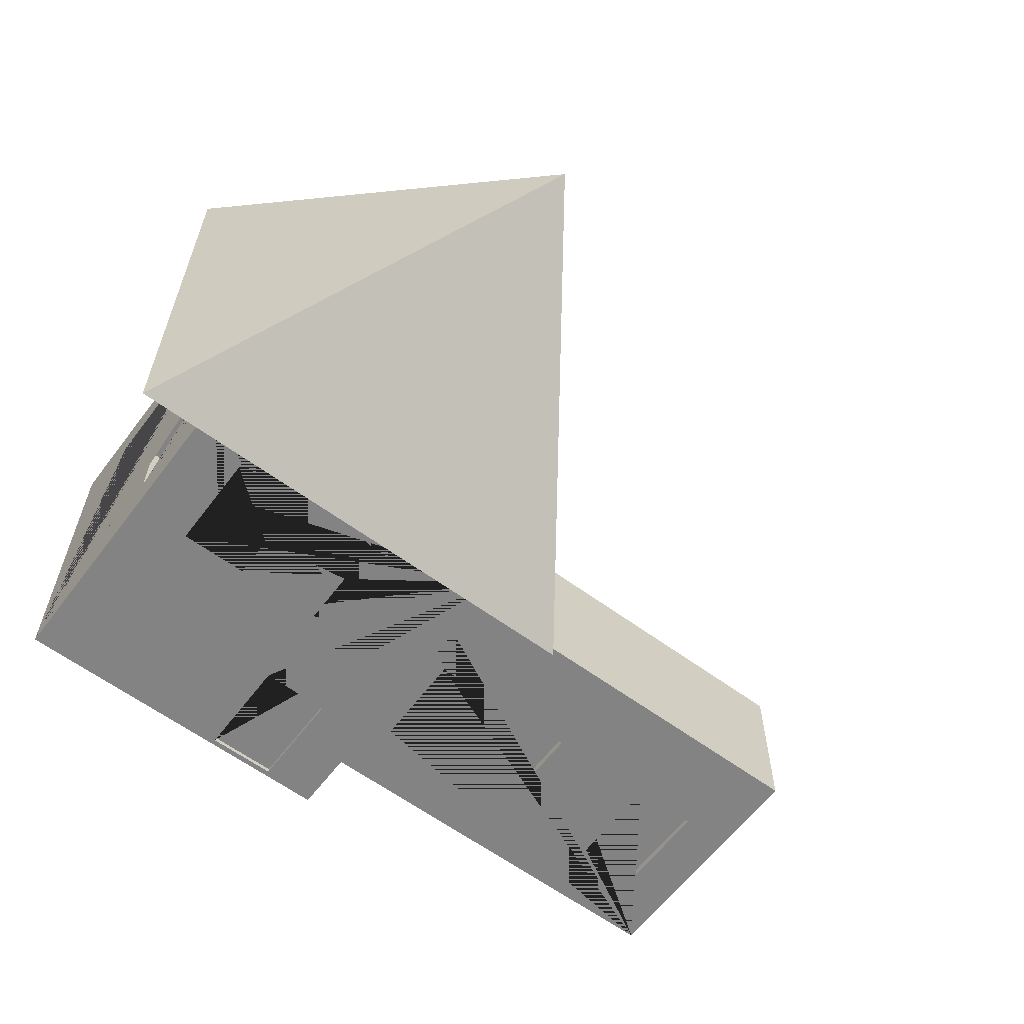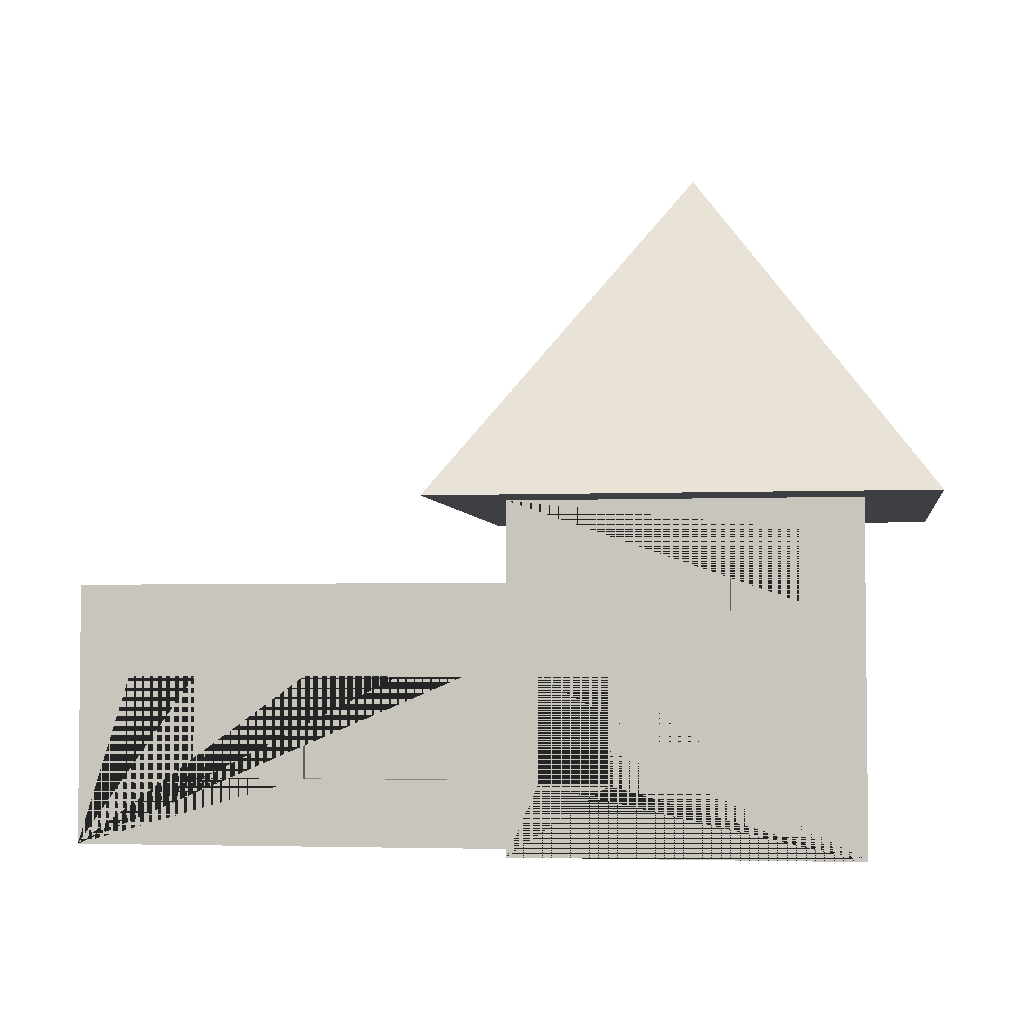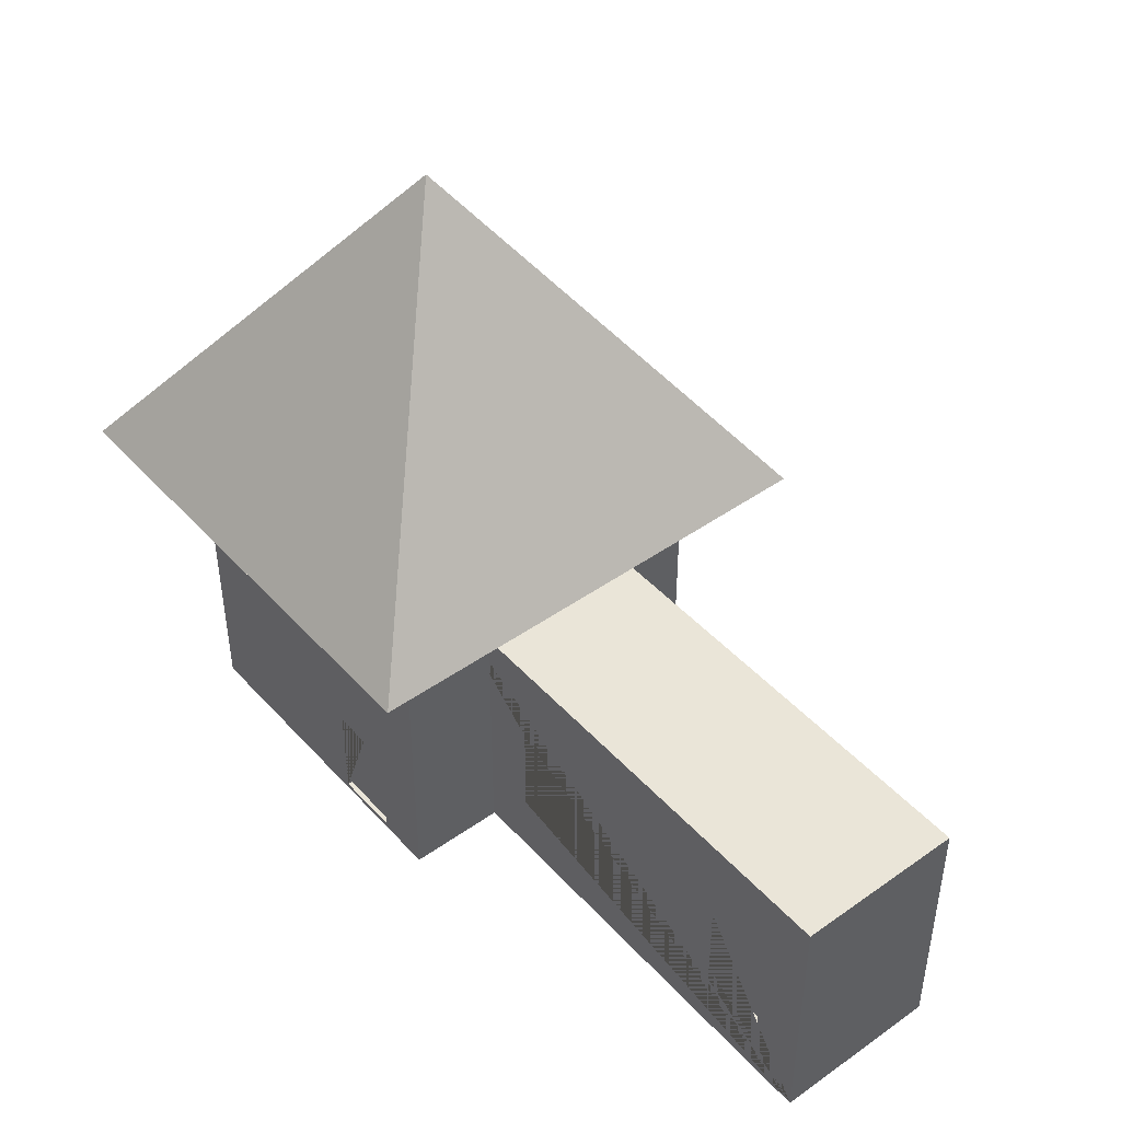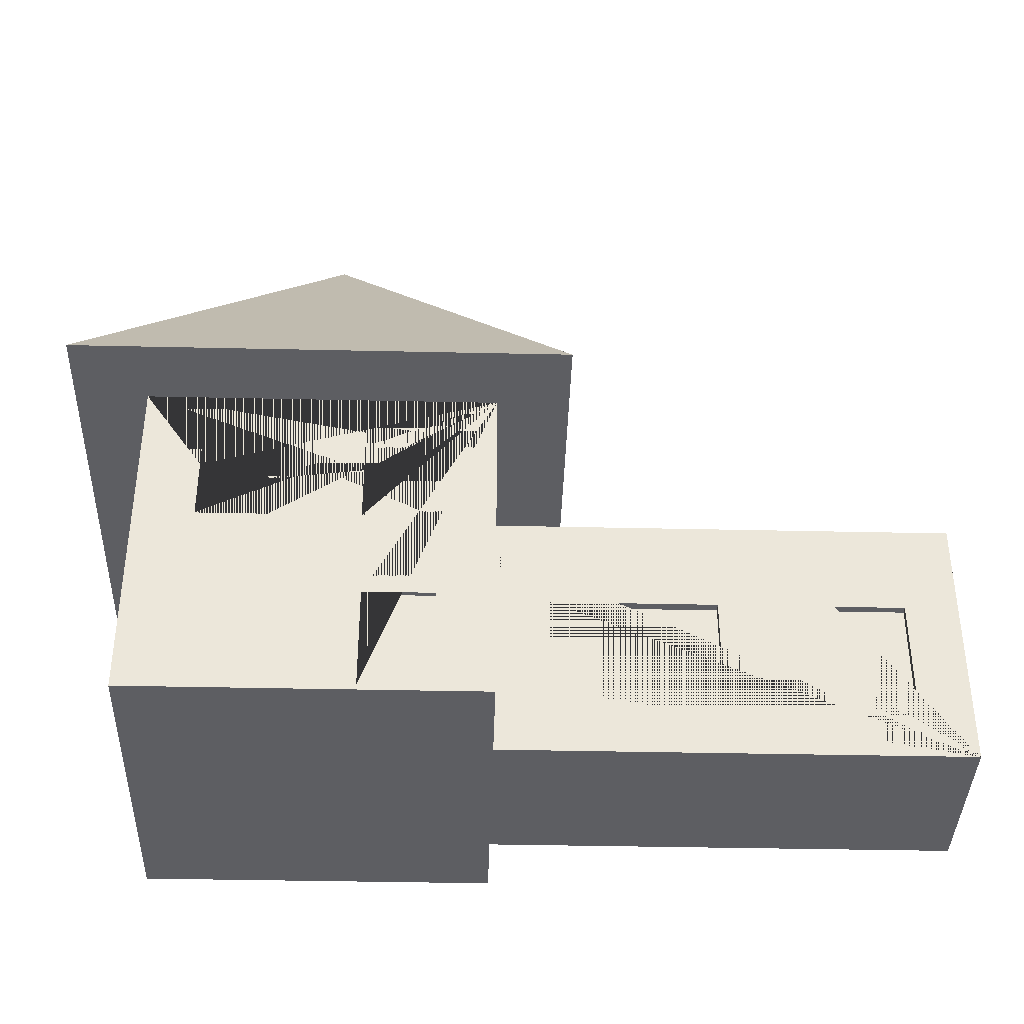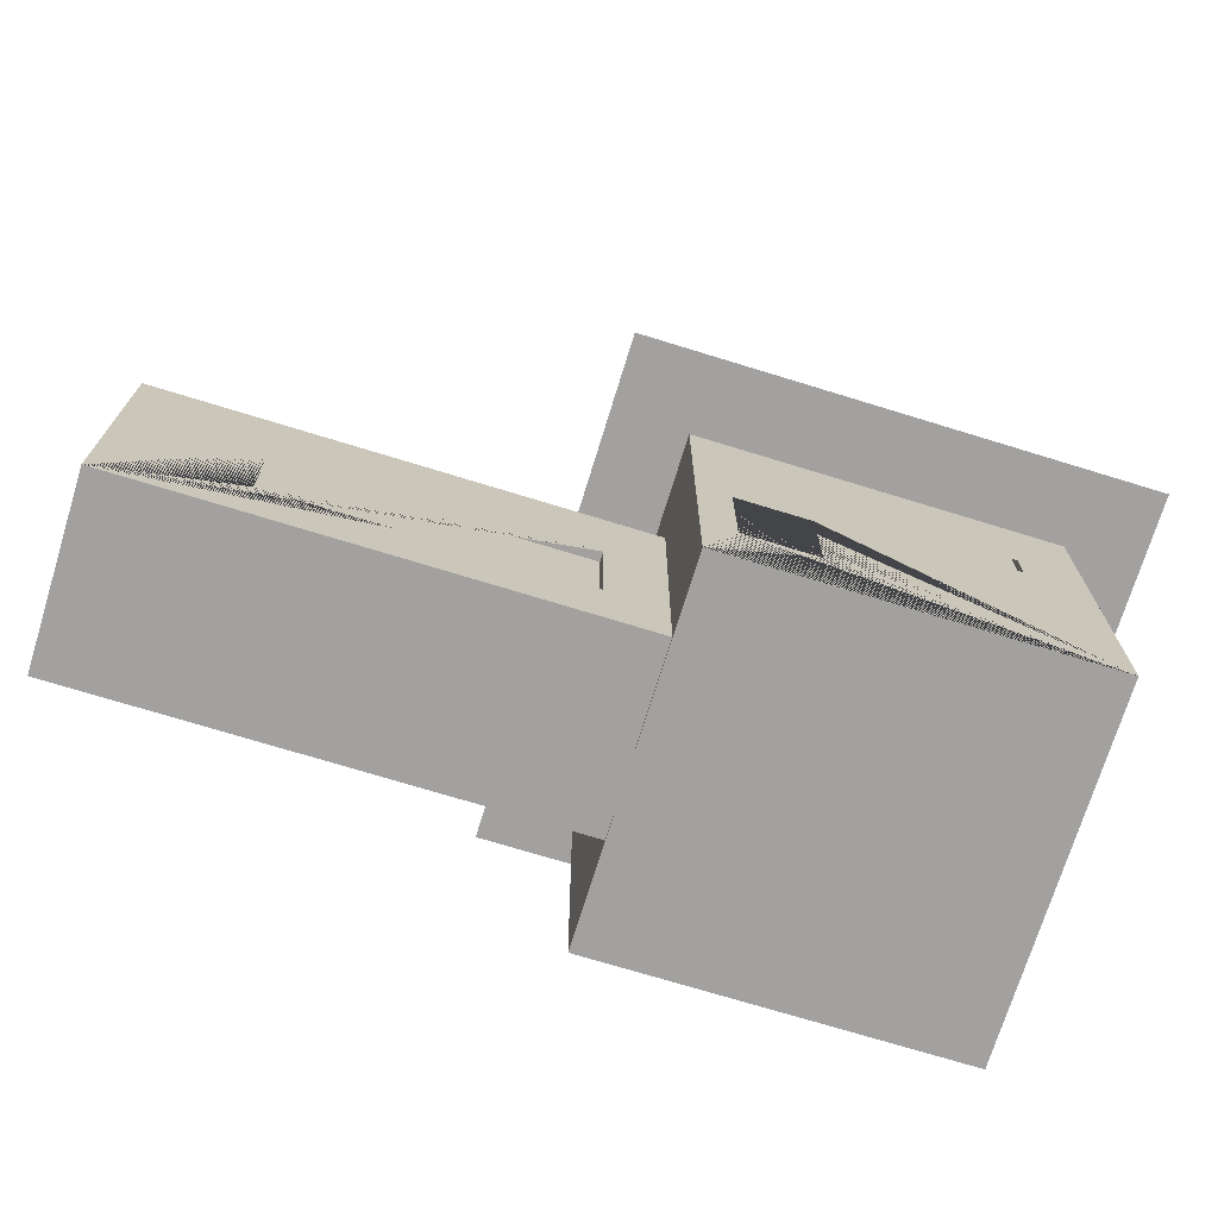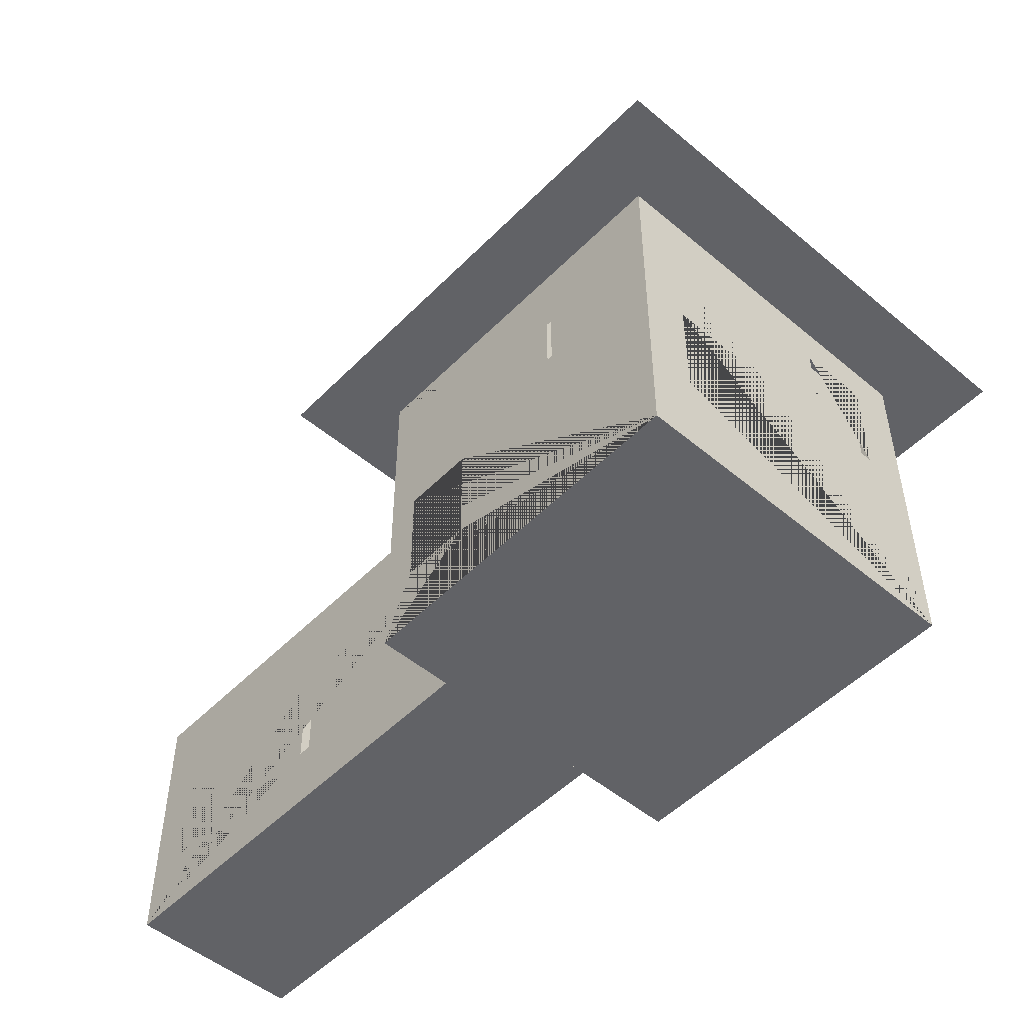
<metadata>
{"format":"obj","ext":"obj","renderer":"f3d","projection":"perspective","resolution":1024,"background":"white","views":[{"elev":-61.2,"azim":143.1,"up":"+Z"},{"elev":-3.8,"azim":8.4,"up":"+Y"},{"elev":45.3,"azim":-129.2,"up":"+Y"},{"elev":-38.8,"azim":178.4,"up":"+Y"},{"elev":-72.2,"azim":-17.1,"up":"+Y"},{"elev":-50.7,"azim":47.5,"up":"+Y"}]}
</metadata>
<code>
o Cube.001
v -0.6771 0.1325 -0.9727
v -0.6771 0.7325 -0.9727
v -0.2771 0.1325 -0.9727
v -0.2771 0.7325 -0.9727
v 0.2589 1.255 -0.9579
v 0.2589 1.855 -0.9579
v 0.6589 1.255 -0.9579
v 0.6589 1.855 -0.9579
v -0.6591 1.255 -0.9538
v -0.6591 1.855 -0.9538
v -0.2591 1.255 -0.9538
v -0.2591 1.855 -0.9538
v 0.9543 1.255 -0.3359
v 0.9543 1.855 -0.3359
v 0.9543 1.255 -0.7359
v 0.9543 1.855 -0.7359
v 0.9543 0.6189 0.7302
v 0.9543 1.219 0.7302
v 0.9543 0.6189 0.3302
v 0.9543 1.219 0.3302
v 0.2589 1.323 0.9681
v 0.2589 1.923 0.9681
v 0.6589 1.323 0.9681
v 0.6589 1.923 0.9681
v -0.8184 0.5048 0.9681
v -0.8184 1.105 0.9681
v -0.4184 0.5048 0.9681
v -0.4184 1.105 0.9681
v -2.271 0.5048 0.5159
v -2.271 1.105 0.5159
v -1.317 0.5048 0.5159
v -1.317 1.105 0.5159
v -3.337 0.5048 0.5077
v -3.337 1.105 0.5077
v -2.937 0.5048 0.5077
v -2.937 1.105 0.5077
v -2.271 0.5048 -0.3777
v -2.271 1.105 -0.3777
v -1.317 0.5048 -0.3777
v -1.317 1.105 -0.3777
v -3.337 0.5048 -0.3859
v -3.337 1.105 -0.3859
v -2.937 0.5048 -0.3859
v -2.937 1.105 -0.3859
v -3.642 0.1105 0.5691
v -3.642 1.651 0.5691
v -3.642 0.1105 -0.4309
v -3.642 1.651 -0.4309
v -0.6415 0.1105 0.5691
v -0.6415 1.651 0.5691
v -0.6415 0.1105 -0.4309
v -0.6415 1.651 -0.4309
v -1.414 2.103 -1.414
v 1.414 2.103 -1.414
v 1.414 2.103 1.414
v 0 4.103 0
v -1.414 2.103 1.414
v 1 0.1 -1
v 1 0.1 1
v -1 0.1 1
v -1 0.1 -1
v 1 2.1 -1
v 1 2.1 1
v -1 2.1 1
v -1 2.1 -1
v 1 1.855 -0.3359
v 1 1.581 -0.3359
v 1 1.255 -0.3359
v 1 0.6189 0.3302
v 1 1.219 0.3302
v 1 1.219 0.7302
v 1 0.6189 0.7302
v 0.6589 1.923 1
v 0.6589 1.515 1
v 0.2589 1.923 1
v 0.6589 1.323 1
v 0.2589 1.323 1
v -0.4184 1.105 1
v -0.4184 0.6959 1
v -0.4184 0.5048 1
v -0.8184 0.5048 1
v -0.8184 1.105 1
v -2.271 1.105 0.5691
v -1.317 1.105 0.5691
v -1.317 0.5048 0.5691
v -2.271 0.5048 0.5691
v -2.937 0.5048 0.5691
v -3.337 0.5048 0.5691
v -2.937 1.105 0.5691
v -3.337 1.105 0.5691
v -1.317 0.5048 -0.4309
v -2.271 0.5048 -0.4309
v -2.271 1.105 -0.4309
v -1.317 1.105 -0.4309
v -2.937 0.5048 -0.4309
v -3.337 1.105 -0.4309
v -2.937 1.105 -0.4309
v -3.337 0.5048 -0.4309
v 1 1.855 -0.7359
v 1 1.255 -0.7359
v -0.6591 1.255 -1
v -0.6591 1.855 -1
v -0.2591 1.578 -1
v -0.2591 1.255 -1
v -0.2591 1.855 -1
v 0.6589 1.855 -1
v 0.6589 1.603 -1
v 0.2589 1.507 -1
v 0.2589 1.255 -1
v 0.2589 1.855 -1
v 0.6589 1.255 -1
v -0.2771 0.1325 -1
v -0.2771 0.7325 -1
v -0.6771 0.7325 -1
v -0.6771 0.1325 -1
f 1 115 114 2
f 3 1 2 4
f 5 109 108 110 6
f 7 5 6 8
f 9 101 102 10
f 11 9 10 12
f 13 15 16 14
f 15 100 99 16
f 13 68 100 15
f 16 99 66 14
f 17 19 20 18
f 19 69 70 20
f 17 72 69 19
f 20 70 71 18
f 21 23 24 22
f 23 76 74 73 24
f 21 77 76 23
f 24 73 75 22
f 25 27 28 26
f 27 80 79 78 28
f 25 81 80 27
f 28 78 82 26
f 29 31 32 30
f 31 85 84 32
f 29 86 85 31
f 32 84 83 30
f 33 35 36 34
f 35 87 89 36
f 33 88 87 35
f 36 89 90 34
f 37 92 93 38
f 39 37 38 40
f 41 98 96 42
f 43 41 42 44
f 45 46 48 47
f 47 48 96 98 95 97 93 92 91 94 52 51
f 51 52 50 49
f 49 50 84 85 86 87 88 45
f 47 51 49 45
f 52 48 46 50
f 53 56 54
f 54 56 55
f 55 56 57
f 57 56 53
f 53 54 55 57
f 58 59 60 61
f 62 65 64 63
f 58 62 100 68 67 70 69 72 71 63 59
f 59 63 74 76 77 64 60 81 82 78 79
f 60 64 65 61
f 62 107 106 110 108 103 105 102 101 65
f 111 7 8 106 107
f 45 88 90 89 87 86 83 84 50 46
f 109 5 7 111
f 106 8 6 110
f 72 17 18 71
f 115 1 3 112
f 101 9 11 104
f 97 44 42 96
f 65 101 104 103 108 109 111 107 62 58 112 113 114 115 61
f 61 115 112 58
f 68 13 14 66 67
f 98 41 43 95
f 95 43 44 97
f 112 3 4 113
f 94 40 38 93
f 91 39 40 94
f 92 37 39 91
f 77 21 22 75
f 113 4 2 114
f 88 33 34 90
f 63 71 70 67
f 66 99 100 62 63 67
f 105 12 10 102
f 80 81 60 59 79
f 64 77 75 73 74 63
f 104 11 12 105 103
f 52 94 93 97 96 48
f 86 29 30 83
f 81 25 26 82

</code>
